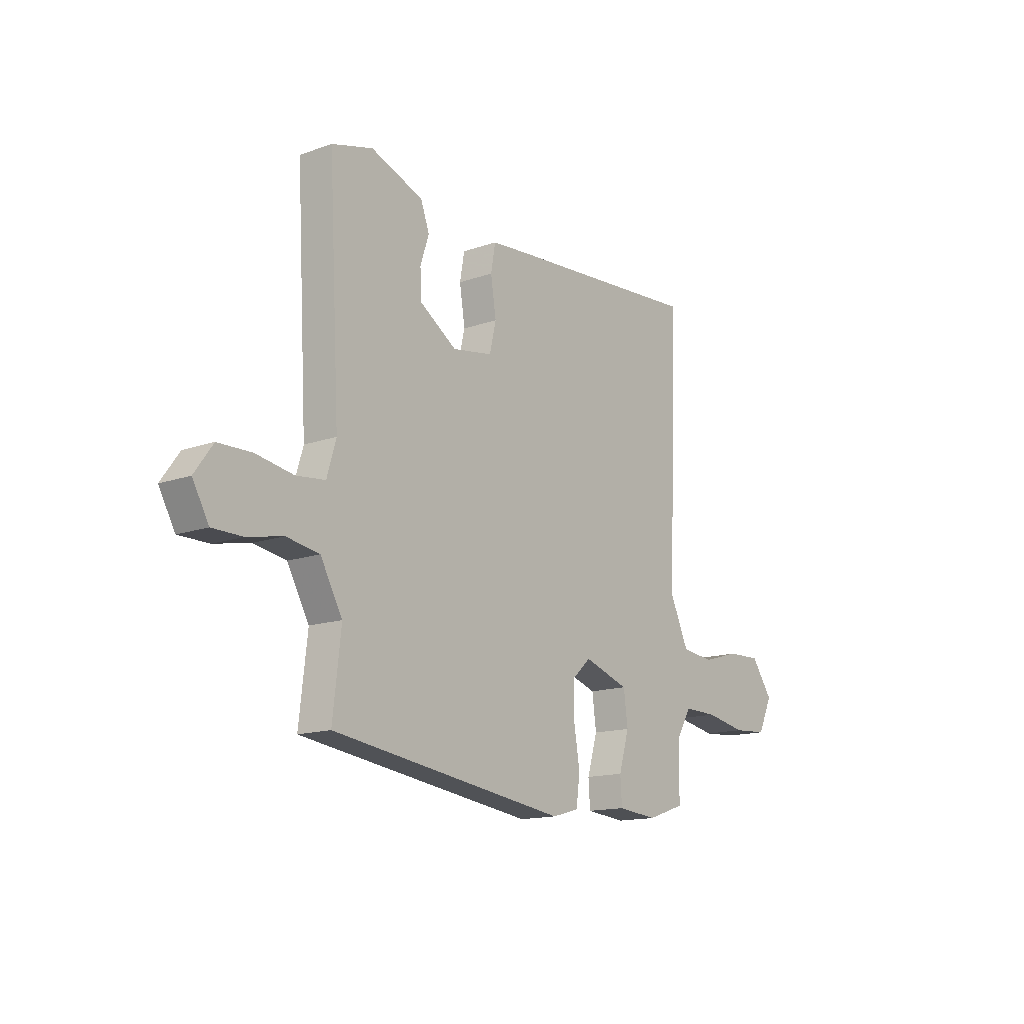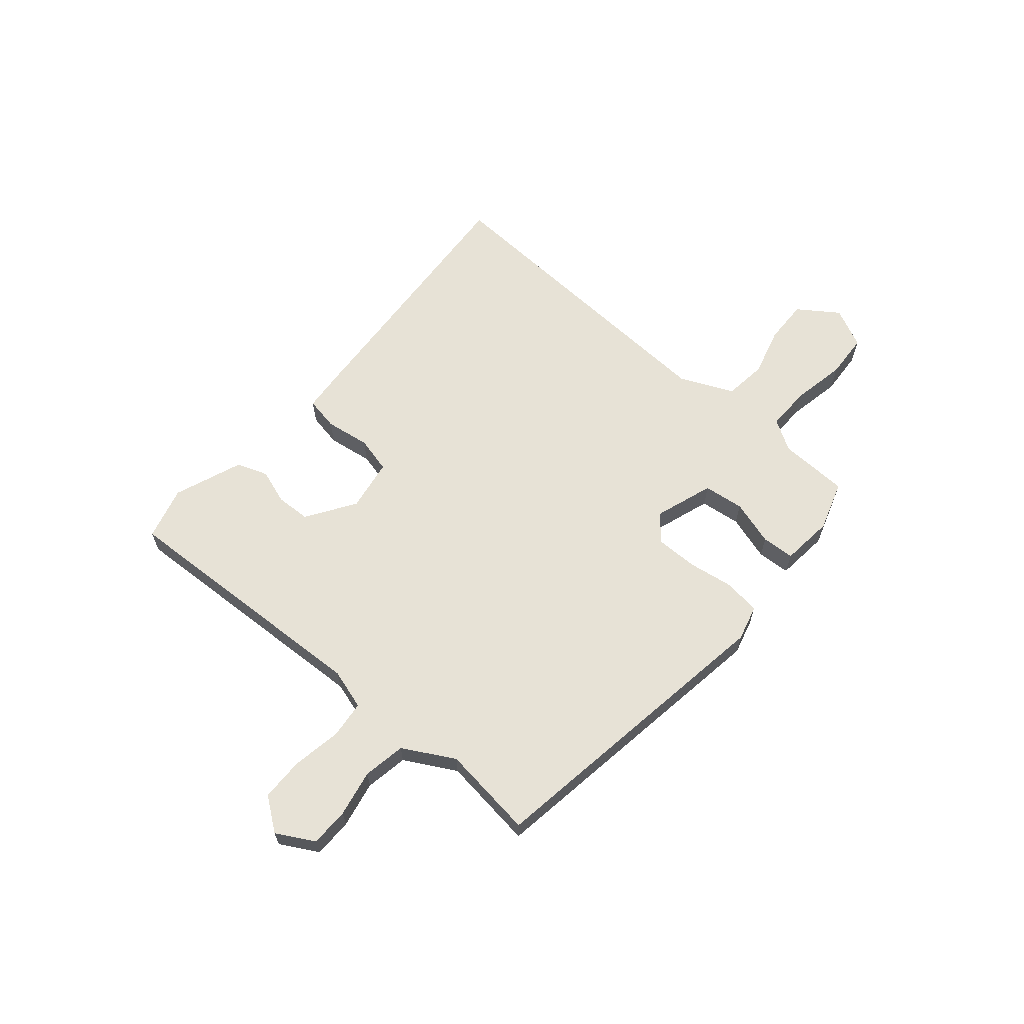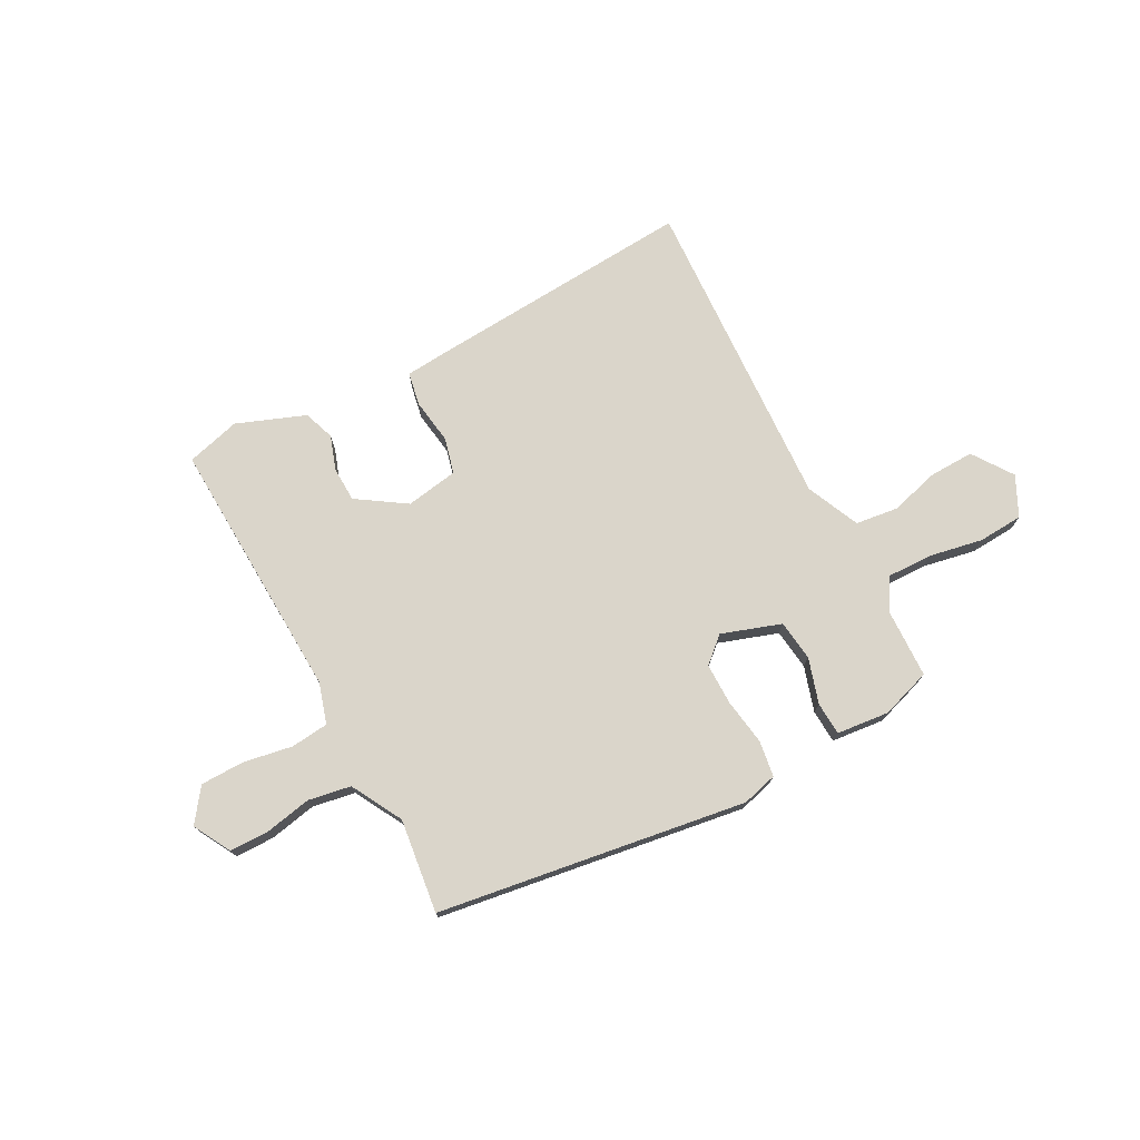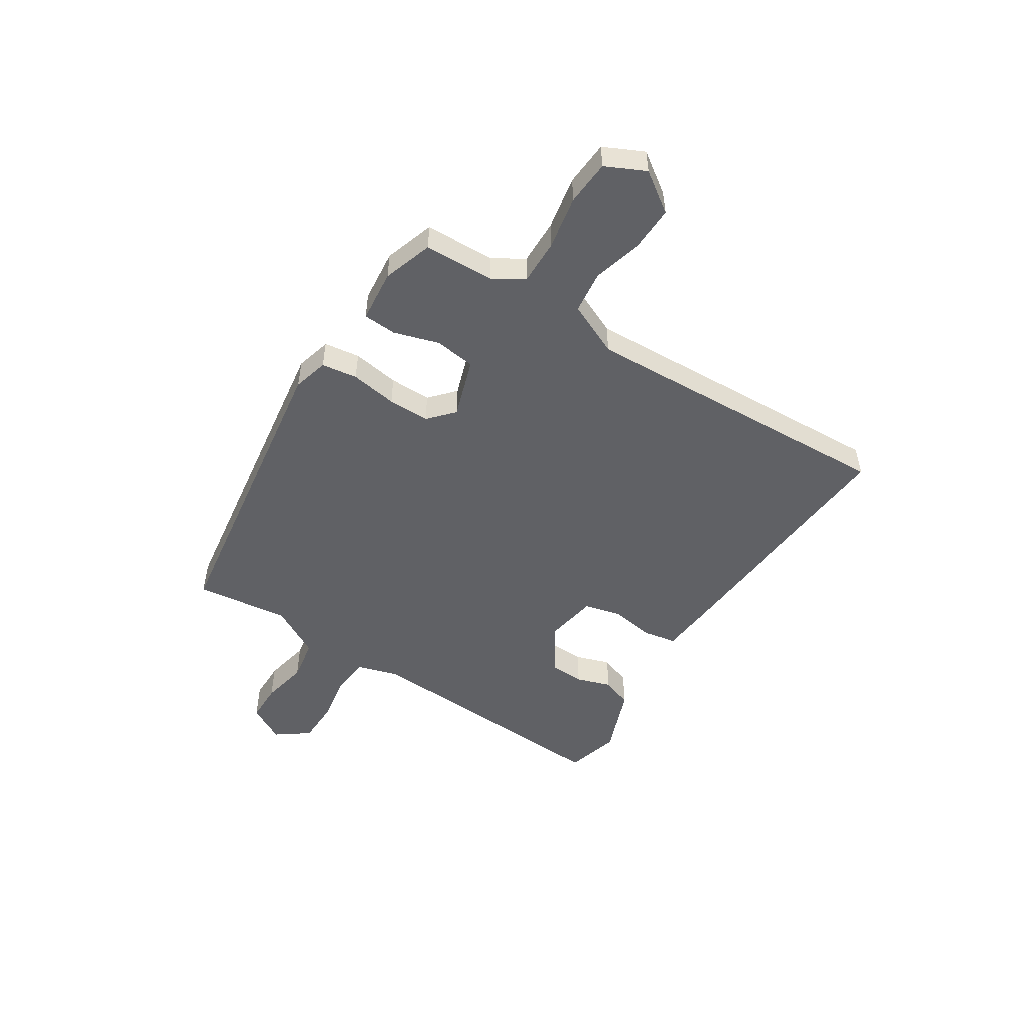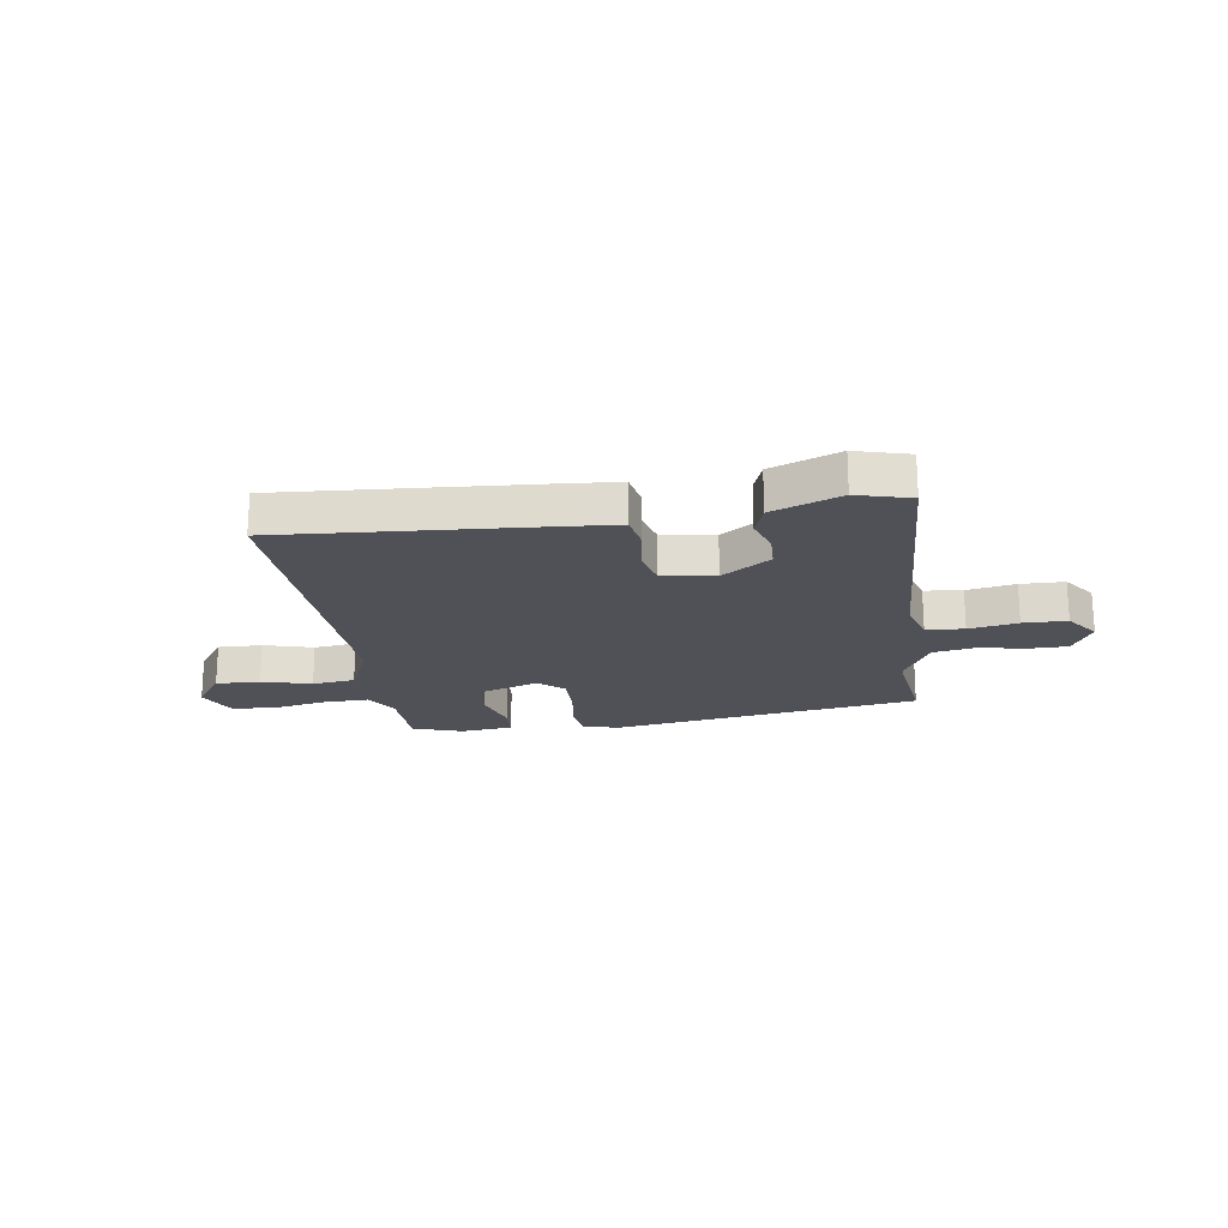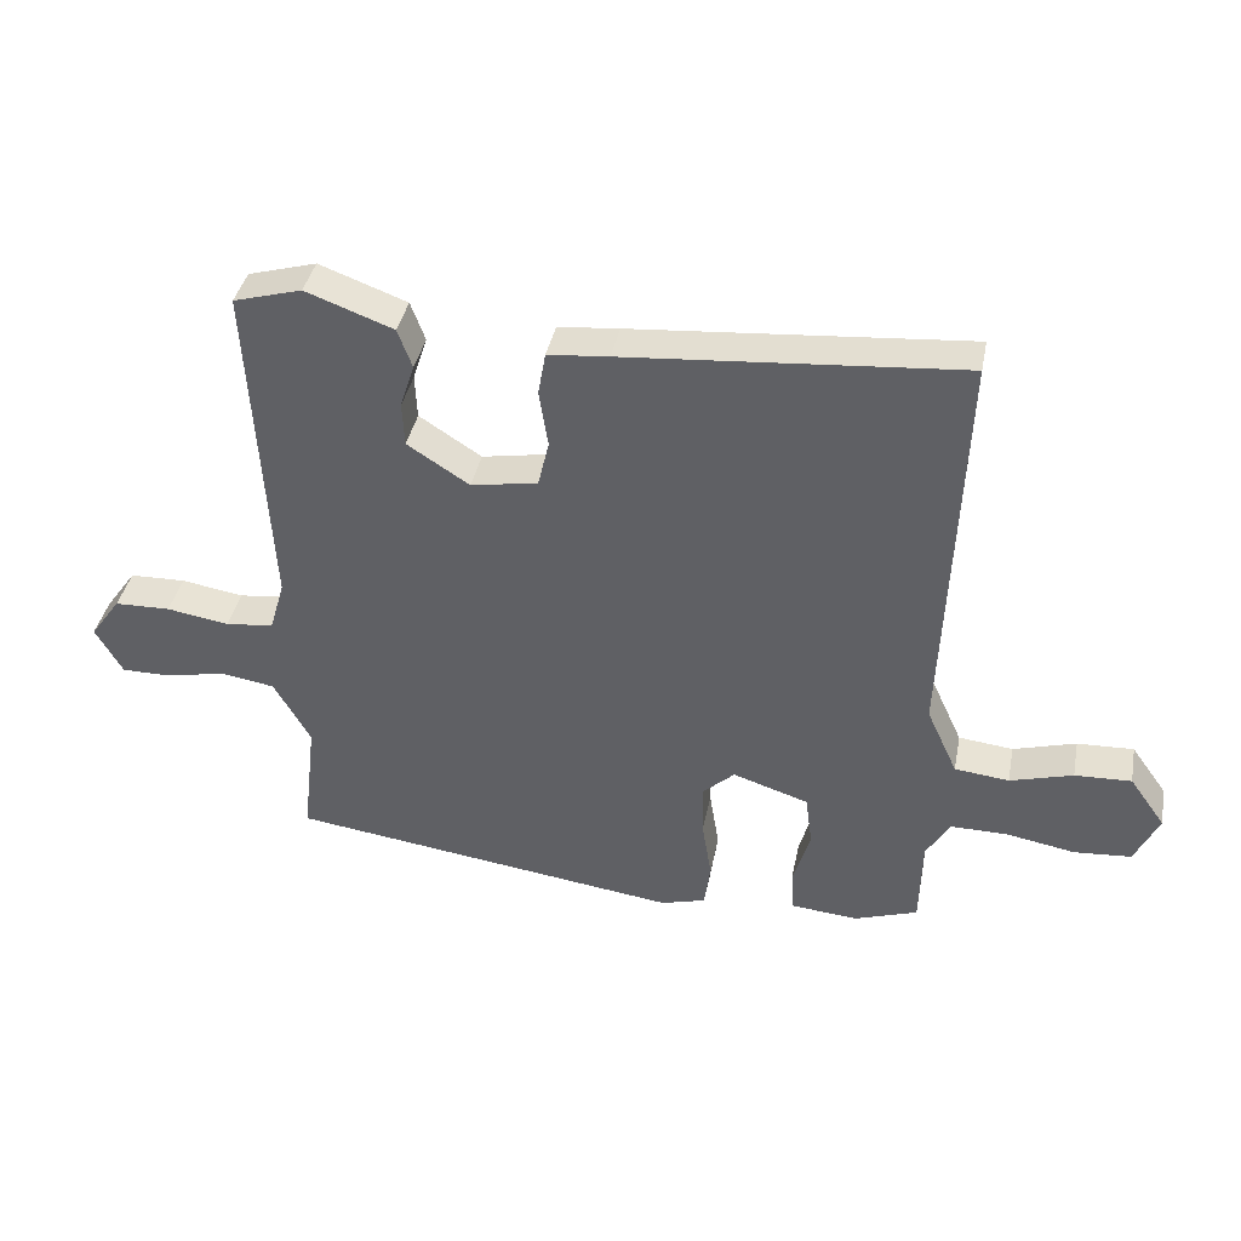
<metadata>
{"format":"obj","ext":"obj","renderer":"f3d","projection":"perspective","resolution":1024,"background":"white","views":[{"elev":-14.6,"azim":127.4,"up":"+Z"},{"elev":63.3,"azim":131.1,"up":"+Y"},{"elev":74.2,"azim":152.5,"up":"+Y"},{"elev":-50.4,"azim":-122.2,"up":"+Y"},{"elev":-20.4,"azim":8.9,"up":"+Y"},{"elev":38.9,"azim":-169.0,"up":"+Z"}]}
</metadata>
<code>
v -0.477 0.07 0.529
v 0.01 0.07 0.49
v 0.098 0.07 0.482
v 0.109 0.07 0.42
v 0.096 0.07 0.337
v 0.112 0.07 0.27
v 0.209 0.07 0.253
v 0.299 0.07 0.311
v 0.302 0.07 0.375
v 0.281 0.07 0.439
v 0.302 0.07 0.496
v 0.429 0.07 0.543
v 0.528 0.07 0.515
v 0.501 0.07 0.028
v 0.523 0.07 -0.047
v 0.593 0.07 -0.055
v 0.683 0.07 -0.04
v 0.764 0.07 -0.042
v 0.808 0.07 -0.103
v 0.769 0.07 -0.172
v 0.697 0.07 -0.172
v 0.611 0.07 -0.154
v 0.532 0.07 -0.167
v 0.479 0.07 -0.261
v 0.499 0.07 -0.434
v -0.071 0.07 -0.513
v -0.136 0.07 -0.495
v -0.145 0.07 -0.429
v -0.131 0.07 -0.343
v -0.13 0.07 -0.266
v -0.176 0.07 -0.224
v -0.286 0.07 -0.26
v -0.296 0.07 -0.335
v -0.271 0.07 -0.419
v -0.275 0.07 -0.48
v -0.372 0.07 -0.489
v -0.464 0.07 -0.458
v -0.467 0.07 -0.329
v -0.502 0.07 -0.271
v -0.585 0.07 -0.272
v -0.684 0.07 -0.29
v -0.767 0.07 -0.284
v -0.802 0.07 -0.21
v -0.75 0.07 -0.137
v -0.668 0.07 -0.14
v -0.577 0.07 -0.166
v -0.498 0.07 -0.157
v -0.453 0.07 -0.059
v -0.477 0 0.529
v 0.01 0 0.49
v 0.098 0 0.482
v 0.109 0 0.42
v 0.096 0 0.337
v 0.112 0 0.27
v 0.209 0 0.253
v 0.299 0 0.311
v 0.302 0 0.375
v 0.281 0 0.439
v 0.302 0 0.496
v 0.429 0 0.543
v 0.528 0 0.515
v 0.501 0 0.028
v 0.523 0 -0.047
v 0.593 0 -0.055
v 0.683 0 -0.04
v 0.764 0 -0.042
v 0.808 0 -0.103
v 0.769 0 -0.172
v 0.697 0 -0.172
v 0.611 0 -0.154
v 0.532 0 -0.167
v 0.479 0 -0.261
v 0.499 0 -0.434
v -0.071 0 -0.513
v -0.136 0 -0.495
v -0.145 0 -0.429
v -0.131 0 -0.343
v -0.13 0 -0.266
v -0.176 0 -0.224
v -0.286 0 -0.26
v -0.296 0 -0.335
v -0.271 0 -0.419
v -0.275 0 -0.48
v -0.372 0 -0.489
v -0.464 0 -0.458
v -0.467 0 -0.329
v -0.502 0 -0.271
v -0.585 0 -0.272
v -0.684 0 -0.29
v -0.767 0 -0.284
v -0.802 0 -0.21
v -0.75 0 -0.137
v -0.668 0 -0.14
v -0.577 0 -0.166
v -0.498 0 -0.157
v -0.453 0 -0.059
f 44 45 46
f 43 44 46
f 42 43 46
f 41 42 46
f 40 41 46
f 39 40 46 47
f 38 39 47 48
f 37 38 48
f 36 37 48
f 35 36 48
f 34 35 48
f 33 34 48
f 27 28 29
f 26 27 29
f 25 26 29
f 24 25 29
f 23 24 29 30
f 22 23 30 31
f 20 21 22
f 19 20 22
f 18 19 22
f 17 18 22
f 16 17 22
f 15 16 22 31
f 12 13 14
f 11 12 14
f 10 11 14
f 9 10 14
f 8 9 14 15
f 7 8 15 31
f 3 4 5
f 2 3 5
f 1 2 5
f 48 1 5
f 48 5 6
f 32 33 48
f 31 32 48
f 7 31 48
f 6 7 48
f 94 93 92
f 94 92 91
f 94 91 90
f 94 90 89
f 94 89 88
f 95 94 88 87
f 96 95 87 86
f 96 86 85
f 96 85 84
f 96 84 83
f 96 83 82
f 96 82 81
f 77 76 75
f 77 75 74
f 77 74 73
f 77 73 72
f 78 77 72 71
f 79 78 71 70
f 70 69 68
f 70 68 67
f 70 67 66
f 70 66 65
f 70 65 64
f 79 70 64 63
f 62 61 60
f 62 60 59
f 62 59 58
f 62 58 57
f 63 62 57 56
f 79 63 56 55
f 53 52 51
f 53 51 50
f 53 50 49
f 53 49 96
f 54 53 96
f 96 81 80
f 96 80 79
f 96 79 55
f 96 55 54
f 1 49 50 2
f 2 50 51 3
f 3 51 52 4
f 4 52 53 5
f 5 53 54 6
f 6 54 55 7
f 7 55 56 8
f 8 56 57 9
f 9 57 58 10
f 10 58 59 11
f 11 59 60 12
f 12 60 61 13
f 13 61 62 14
f 14 62 63 15
f 15 63 64 16
f 16 64 65 17
f 17 65 66 18
f 18 66 67 19
f 19 67 68 20
f 20 68 69 21
f 21 69 70 22
f 22 70 71 23
f 23 71 72 24
f 24 72 73 25
f 25 73 74 26
f 26 74 75 27
f 27 75 76 28
f 28 76 77 29
f 29 77 78 30
f 30 78 79 31
f 31 79 80 32
f 32 80 81 33
f 33 81 82 34
f 34 82 83 35
f 35 83 84 36
f 36 84 85 37
f 37 85 86 38
f 38 86 87 39
f 39 87 88 40
f 40 88 89 41
f 41 89 90 42
f 42 90 91 43
f 43 91 92 44
f 44 92 93 45
f 45 93 94 46
f 46 94 95 47
f 47 95 96 48
f 48 96 49 1

</code>
